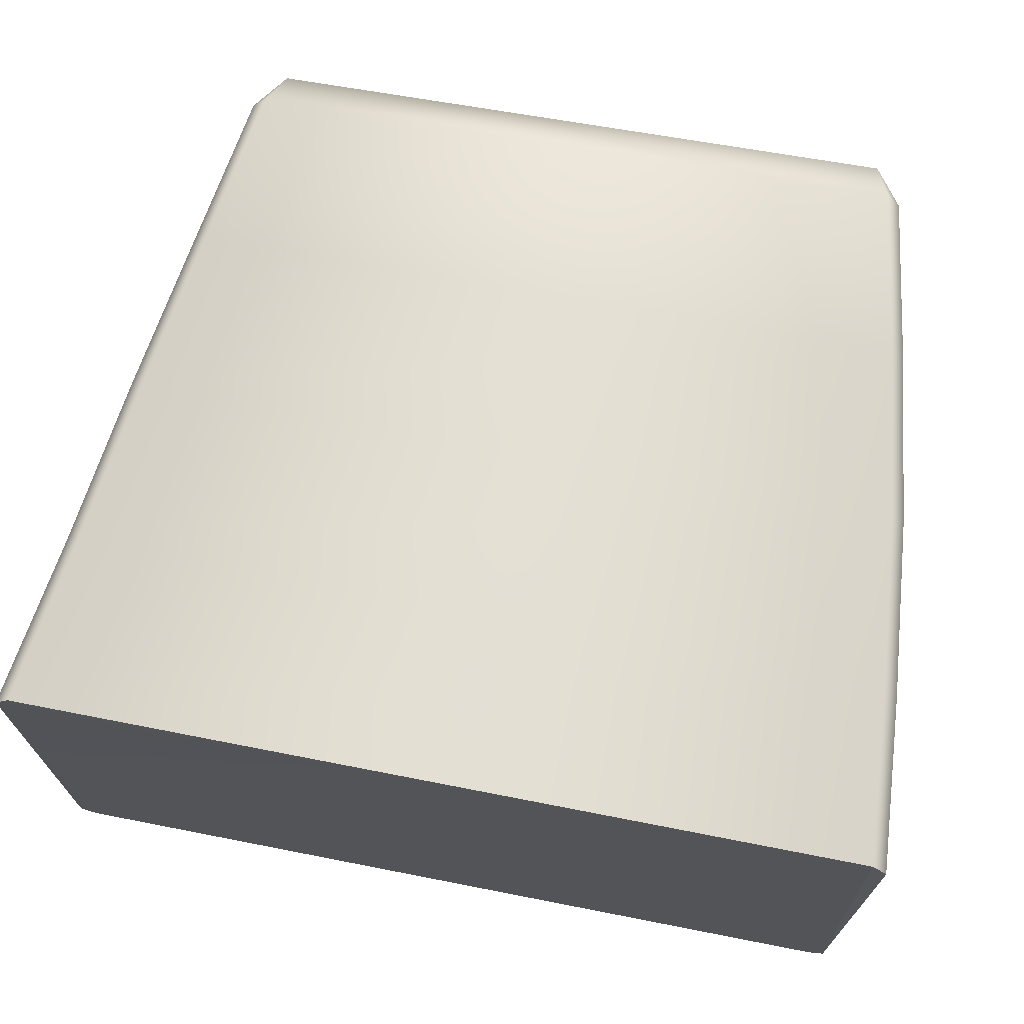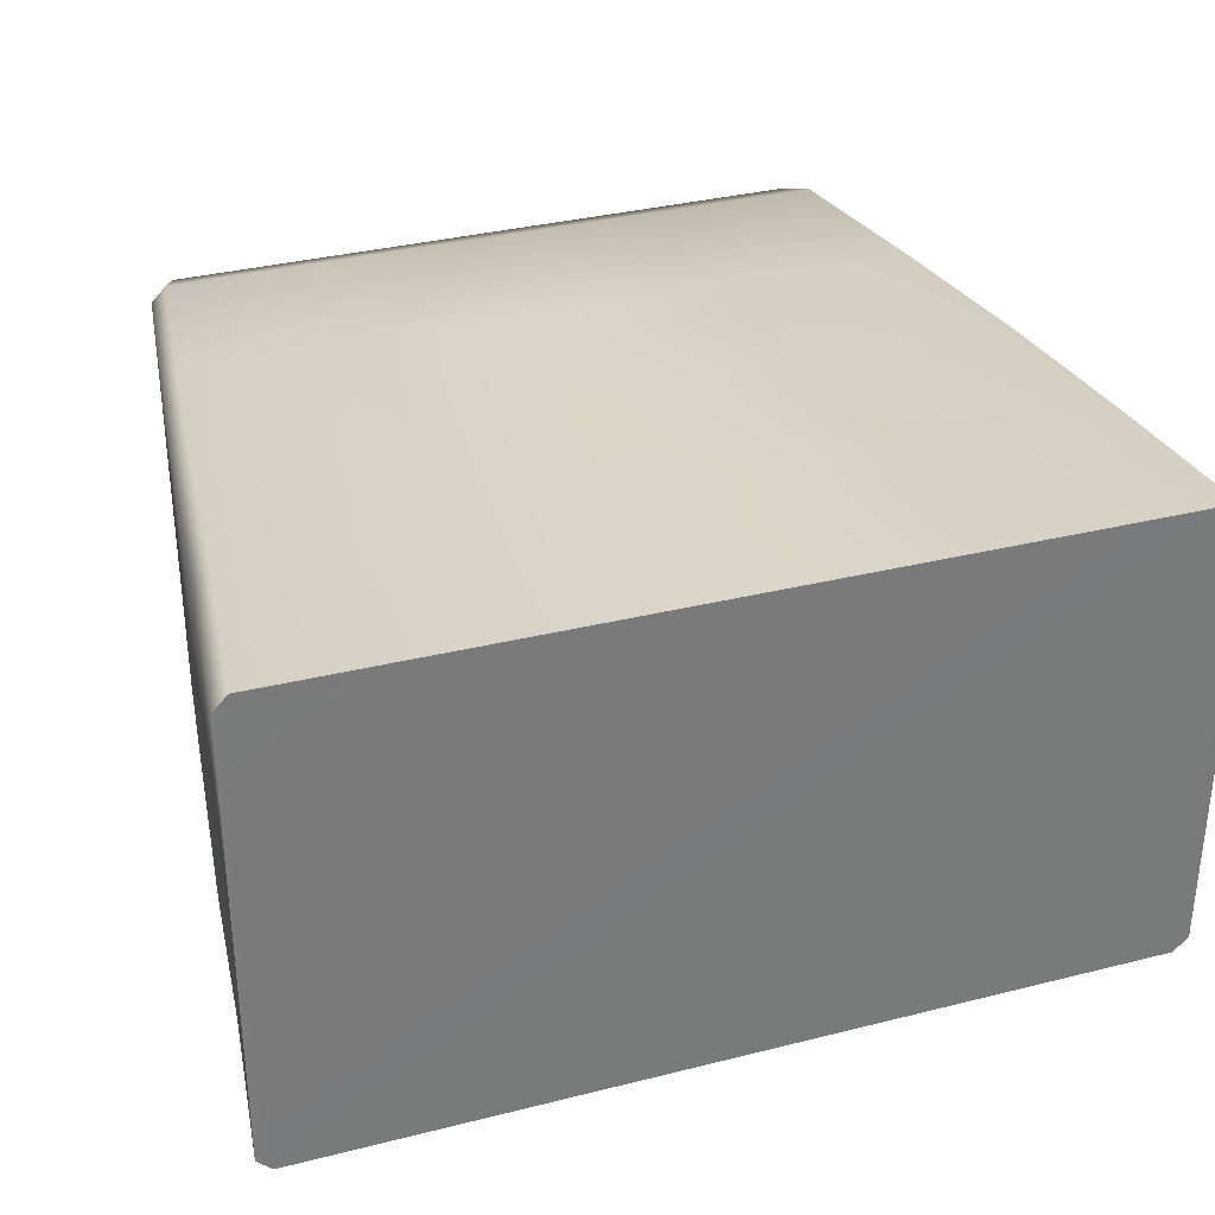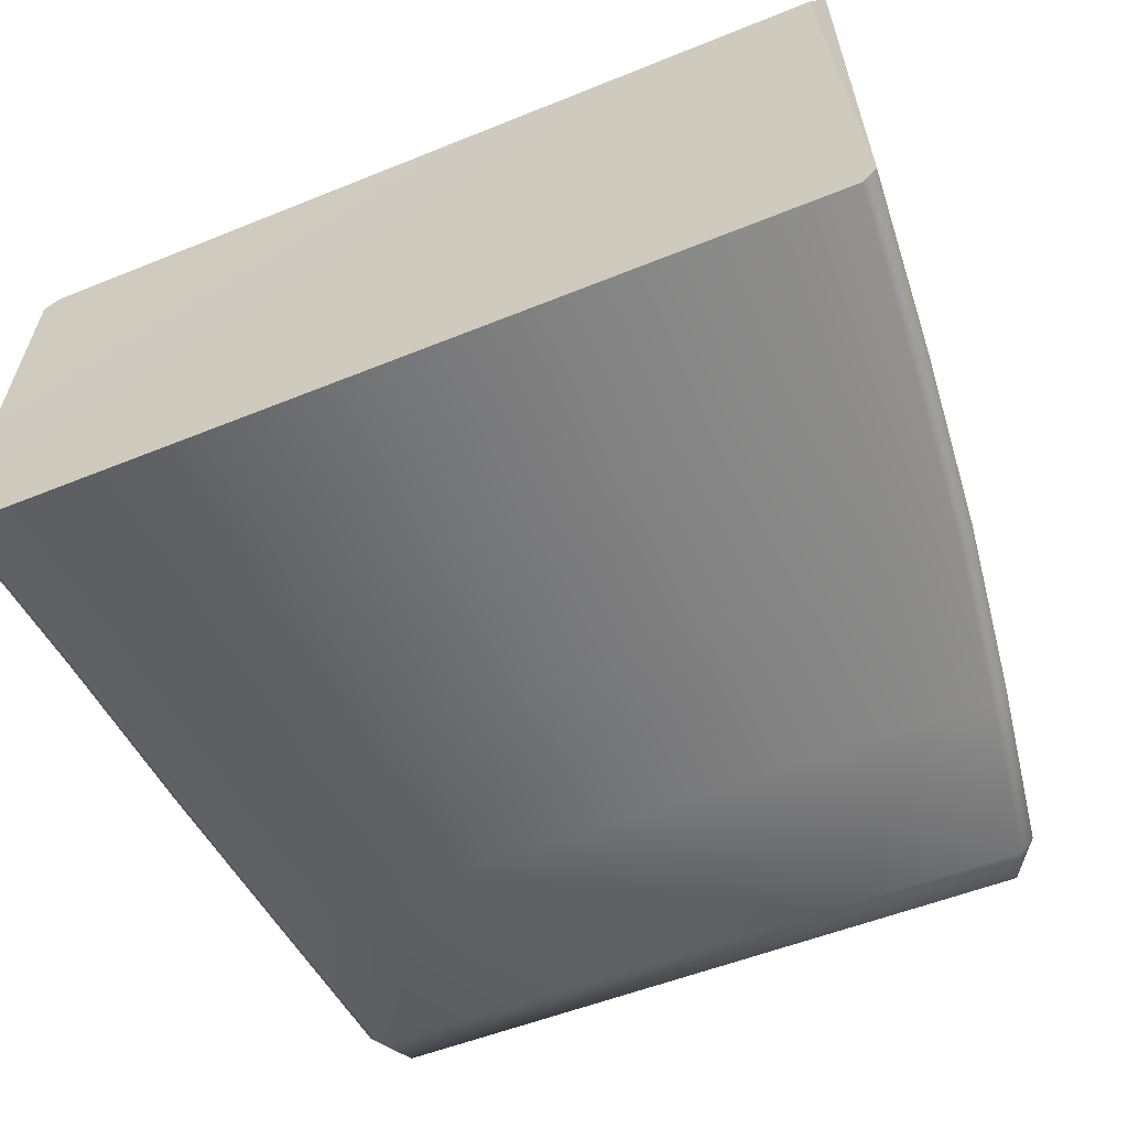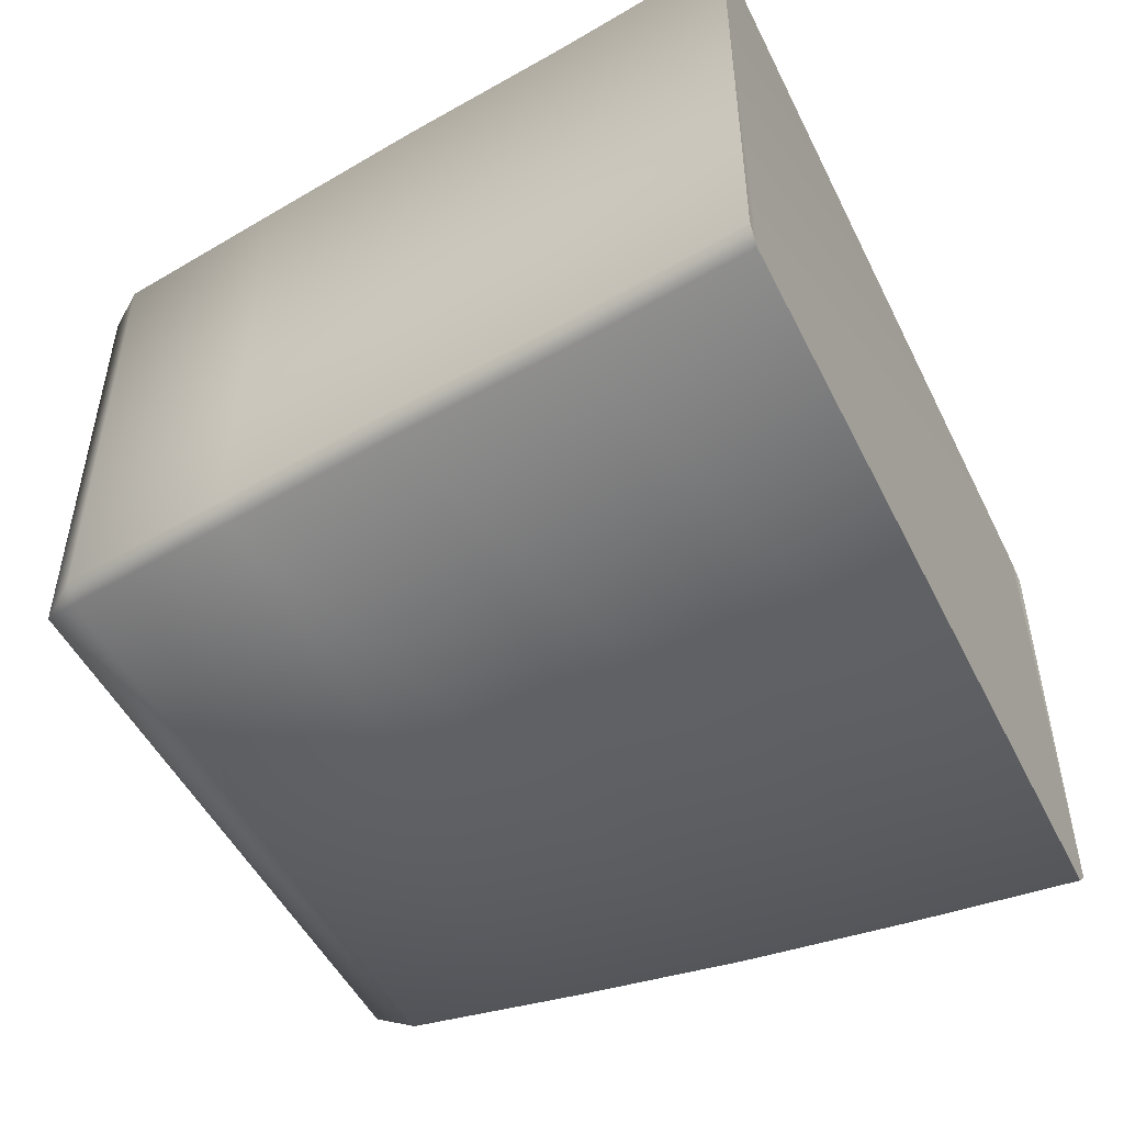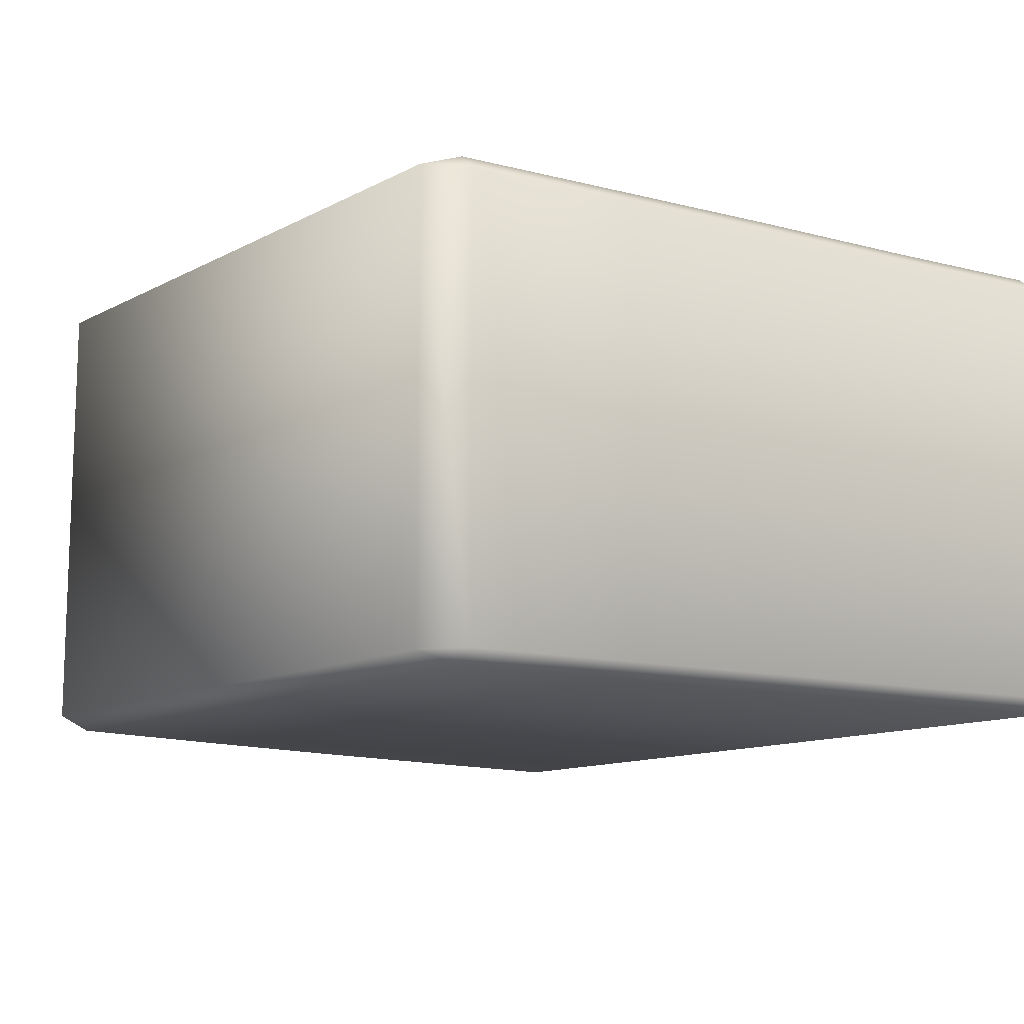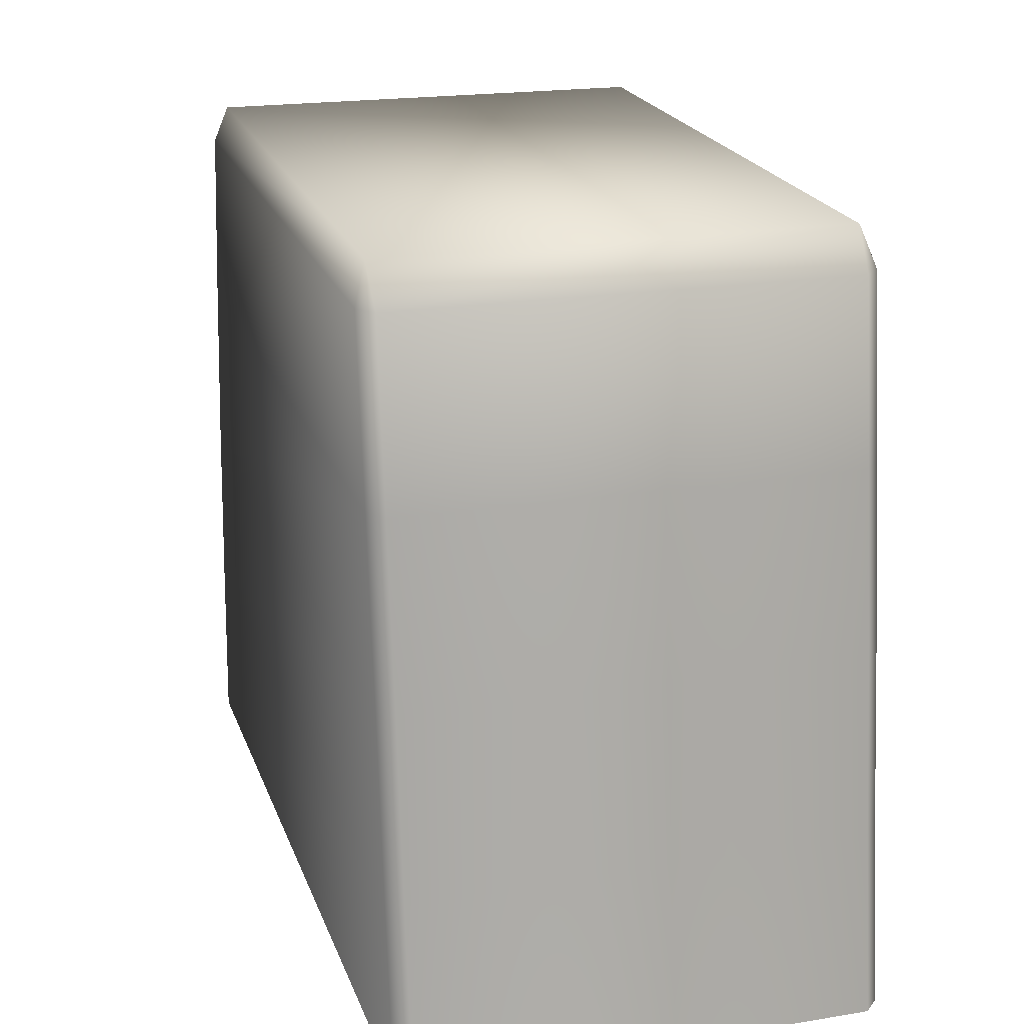
<metadata>
{"format":"obj","ext":"obj","renderer":"f3d","projection":"perspective","resolution":1024,"background":"white","views":[{"elev":69.0,"azim":11.4,"up":"+Z"},{"elev":32.4,"azim":-18.9,"up":"+Z"},{"elev":-59.1,"azim":22.8,"up":"+Z"},{"elev":-48.4,"azim":-64.0,"up":"+Z"},{"elev":-12.1,"azim":-128.2,"up":"+Z"},{"elev":20.1,"azim":-106.7,"up":"+Y"}]}
</metadata>
<code>
g torso
v -31.12 78.43 -20.25
v 33.92 78.68 -19.13
v 32.78 78.77 -20.25
v 32.78 78.77 15.91
v -32.25 78.35 14.79
v -31.11 78.43 15.91
v -32.25 78.35 -19.13
v 33.92 78.68 -19.13
v 32.78 78.77 15.91
v 33.92 78.68 14.79
v 25.3 135.7 14.97
v -23.65 134.5 -19.31
v 25.3 135.7 -19.31
v -23.65 134.5 14.97
v 30.4 105.7 -20.25
v -26.36 118.3 -20.25
v -27.99 105.1 -20.25
v 28.55 119.3 -20.25
v 31.74 92.14 -20.25
v -29.41 91.86 -20.25
v 32.78 78.77 -20.25
v -31.12 78.43 -20.25
v -24.7 131.6 -20.25
v 26.39 132.8 -20.25
v -23.65 134.5 -19.31
v 25.3 135.7 -19.31
v -25.79 131.5 -19.13
v 27.49 132.7 -19.13
v 29.67 119.2 -19.13
v -30.54 91.79 -19.13
v -32.25 78.35 -19.13
v 31.53 105.6 -19.13
v 32.87 92.05 -19.13
v 33.92 78.68 -19.13
v -29.13 105 -19.13
v -27.48 118.3 -19.13
v 31.53 105.6 -19.13
v 32.87 92.05 14.79
v 31.54 105.6 14.79
v 32.87 92.05 -19.13
v 29.67 119.2 -19.13
v 29.67 119.2 14.79
v 27.49 132.7 -19.13
v 27.49 132.7 14.79
v 25.3 135.7 -19.31
v 25.3 135.7 14.97
v 33.92 78.68 14.79
v 33.92 78.68 -19.13
v -27.99 105.1 15.91
v 28.55 119.3 15.91
v 30.4 105.7 15.91
v -26.36 118.3 15.91
v -29.4 91.86 15.91
v 31.74 92.14 15.91
v -31.11 78.43 15.91
v 32.78 78.77 15.91
v 26.39 132.8 15.91
v -24.7 131.6 15.91
v 25.3 135.7 14.97
v -23.65 134.5 14.97
v -25.79 131.5 14.79
v 27.49 132.7 14.79
v 29.67 119.2 14.79
v -27.47 118.3 14.79
v 31.54 105.6 14.79
v 32.87 92.05 14.79
v 33.92 78.68 14.79
v -29.13 105 14.79
v -32.25 78.35 14.79
v -30.54 91.79 14.79
v -29.13 105 14.79
v -30.54 91.79 -19.13
v -29.13 105 -19.13
v -30.54 91.79 14.79
v -27.47 118.3 14.79
v -27.48 118.3 -19.13
v -25.79 131.5 14.79
v -25.79 131.5 -19.13
v -23.65 134.5 14.97
v -23.65 134.5 -19.31
v -32.25 78.35 -19.13
v -32.25 78.35 14.79
g torso_0
f 3 2 1
f 2 4 1
f 1 4 5
f 4 6 5
f 1 5 7
f 10 9 8
f 13 12 11
f 12 14 11
f 17 16 15
f 16 18 15
f 17 15 19
f 20 17 19
f 20 19 21
f 22 20 21
f 18 16 23
f 24 18 23
f 24 23 25
f 26 24 25
f 27 25 23
f 27 23 16
f 26 28 24
f 28 29 24
f 29 18 24
f 30 20 22
f 31 30 22
f 29 32 18
f 32 15 18
f 32 33 15
f 33 19 15
f 33 34 19
f 34 21 19
f 30 35 20
f 35 17 20
f 35 36 17
f 36 16 17
f 36 27 16
f 39 38 37
f 38 40 37
f 39 37 41
f 42 39 41
f 42 41 43
f 44 42 43
f 43 45 44
f 45 46 44
f 40 38 47
f 48 40 47
f 51 50 49
f 50 52 49
f 51 49 53
f 54 51 53
f 54 53 55
f 56 54 55
f 52 50 57
f 58 52 57
f 58 57 59
f 60 58 59
f 58 60 61
f 59 57 62
f 57 50 62
f 50 63 62
f 50 51 63
f 61 64 58
f 64 52 58
f 51 65 63
f 51 54 65
f 54 66 65
f 54 56 66
f 56 67 66
f 64 68 52
f 69 55 53
f 68 49 52
f 68 70 49
f 70 53 49
f 70 69 53
f 73 72 71
f 72 74 71
f 73 71 75
f 76 73 75
f 76 75 77
f 78 76 77
f 77 79 78
f 79 80 78
f 74 72 81
f 82 74 81

</code>
